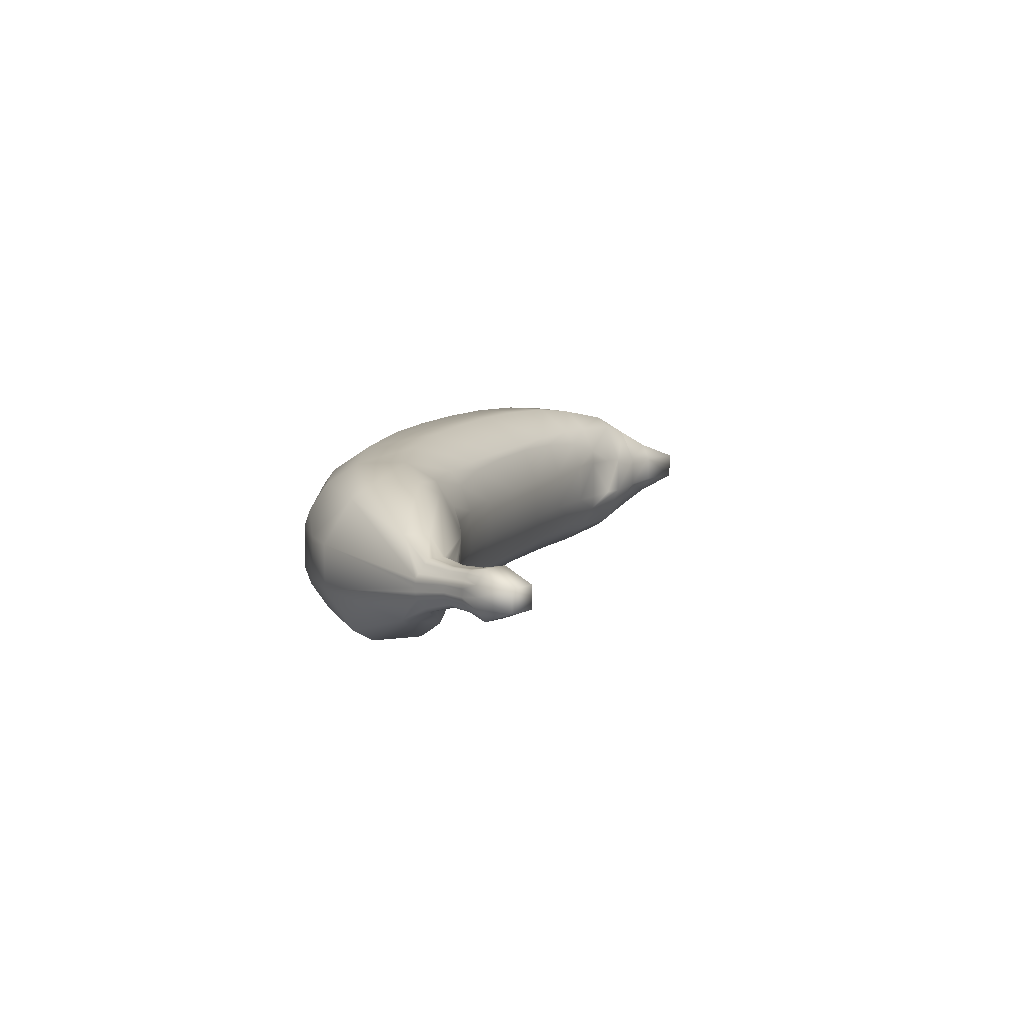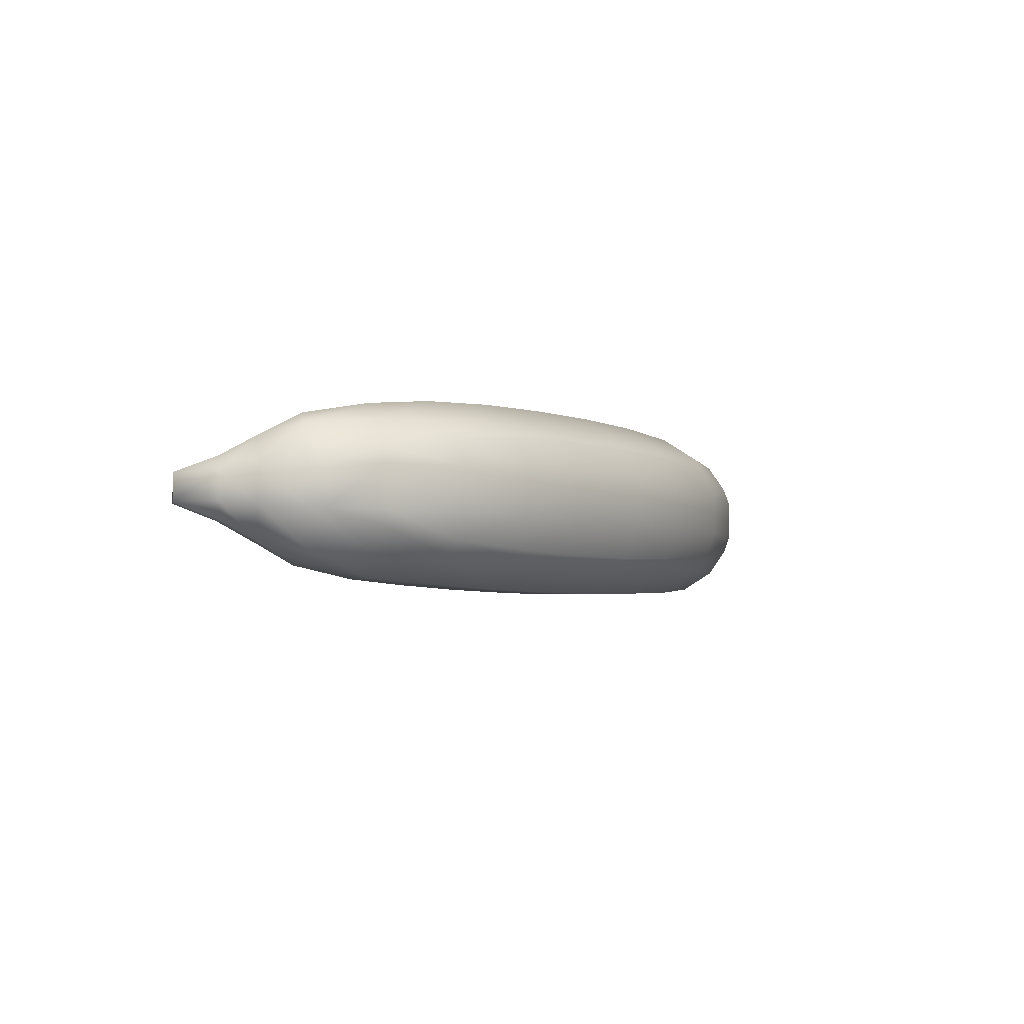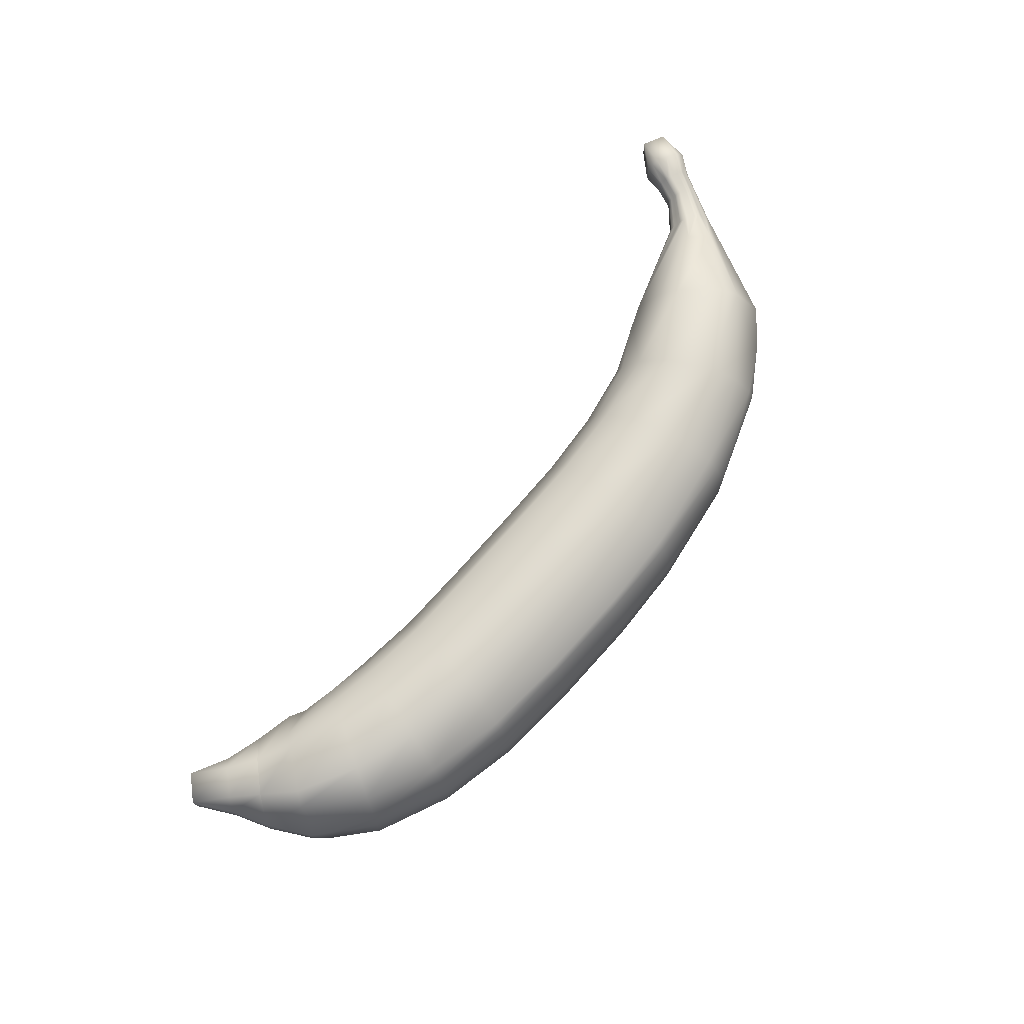
<metadata>
{"format":"obj","ext":"obj","renderer":"f3d","projection":"perspective","resolution":1024,"background":"white","views":[{"elev":9.2,"azim":109.9,"up":"+Z"},{"elev":-4.0,"azim":-53.2,"up":"+Z"},{"elev":72.7,"azim":-48.9,"up":"+Z"}]}
</metadata>
<code>
o Mball.001_Mesh
v 0.6391 0.3506 -0.3257
v 0.6391 0.1368 -0.4717
v 1.077 0.1948 -0.4538
v 1.026 0.3801 -0.3257
v 0.6391 -0.1107 -0.4717
v 1.143 -0.04383 -0.4538
v 1.594 0.09648 -0.4251
v 1.472 0.3119 -0.4251
v 1.194 -0.2291 -0.3257
v 1.671 -0.03945 -0.3257
v 1.208 -0.2825 -0.2469
v 1.716 -0.1189 -0.1895
v 1.984 0.02584 -0.1086
v 2.177 0.1848 -0.1086
v 2.087 0.2894 -0.3257
v 1.729 -0.1432 -0.1086
v 1.729 -0.1432 0.1086
v 1.984 0.02584 0.1086
v 1.716 -0.1189 0.1895
v 1.671 -0.03945 0.3257
v 2.087 0.2894 0.3257
v 2.177 0.1848 0.1086
v 1.594 0.09648 0.4251
v 2.022 0.365 0.384
v 1.472 0.3119 0.4251
v 1.861 0.5526 0.384
v 1.395 0.4478 0.3257
v 1.796 0.6282 0.3257
v 1.35 0.5273 0.1895
v 1.619 0.6721 0.1086
v 1.734 0.7191 0.1086
v 1.336 0.5515 0.1086
v 1.336 0.5515 -0.1086
v 1.619 0.6721 -0.1086
v 1.35 0.5273 -0.1895
v 1.395 0.4478 -0.3257
v 1.796 0.6282 -0.3257
v 1.739 0.7128 -0.1086
v 1.861 0.5526 -0.384
v 2.213 0.7942 -0.2193
v 2.022 0.365 -0.384
v 2.331 0.6573 -0.1952
v 2.421 0.8274 -0.1235
v 2.343 0.8781 -0.1235
v 2.645 1.189 -0.0965
v 2.532 1.242 -0.0965
v 2.284 0.9159 -0.04156
v 2.483 1.264 -0.03216
v 2.284 0.9159 0.04047
v 2.483 1.264 0.07729
v 2.532 1.242 0.1416
v 2.343 0.8781 0.1224
v 2.421 0.8274 0.1224
v 2.645 1.189 0.1416
v 2.48 0.7895 0.04047
v 2.693 1.167 0.07729
v 2.693 1.167 -0.03216
v 2.48 0.7895 -0.04156
v 2.715 1.341 0.07729
v 2.715 1.341 -0.03216
v 2.601 1.393 0.07729
v 2.601 1.393 -0.03216
v 2.323 0.6663 0.2083
v 2.24 0.7625 0.2078
v 1.012 0.4334 -0.2469
v 0.9975 0.4847 -0.1086
v 0.9975 0.4847 0.1086
v 0.6391 0.454 0.1086
v 0.6391 0.454 -0.1086
v 0.213 0.4492 0.1086
v 0.213 0.4492 -0.1086
v -0.1682 0.45 0.1086
v -0.1682 0.45 -0.1086
v -0.1775 0.3726 -0.2933
v 0.213 0.3712 -0.2933
v 0.213 0.3712 0.2933
v -0.1775 0.3726 0.2933
v -0.1803 0.3494 0.3257
v 0.213 0.3478 0.3257
v 0.213 0.1237 0.4803
v -0.2069 0.1269 0.4803
v -0.2362 -0.1189 0.4803
v 0.213 -0.1237 0.4803
v -0.2628 -0.3414 0.3257
v 0.213 -0.3478 0.3257
v 0.213 -0.3712 0.2933
v -0.2656 -0.3646 0.2933
v -0.2748 -0.442 0.1086
v 0.213 -0.4492 0.1086
v 0.213 -0.4492 -0.1086
v -0.2748 -0.442 -0.1086
v 0.213 -0.3712 -0.2933
v -0.2656 -0.3646 -0.2933
v -0.2628 -0.3414 -0.3257
v 0.213 -0.3478 -0.3257
v 0.213 -0.1237 -0.4803
v -0.2362 -0.1189 -0.4803
v 0.213 0.1237 -0.4803
v -0.2069 0.1269 -0.4803
v -0.1803 0.3494 -0.3257
v 0.213 0.3478 -0.3257
v -0.671 -0.1003 -0.4717
v -0.6307 0.1439 -0.4717
v -1.064 -0.03698 -0.4538
v -0.9981 0.2016 -0.4538
v -0.947 0.3868 -0.3257
v -0.5959 0.3548 -0.3257
v -0.5904 0.388 -0.2789
v -0.9323 0.4402 -0.2469
v -0.9182 0.4915 -0.1086
v -0.5791 0.4568 -0.1086
v -0.9182 0.4915 0.1086
v -0.5791 0.4568 0.1086
v -0.5904 0.388 0.2789
v -0.9323 0.4402 0.2469
v -0.947 0.3868 0.3257
v -0.5959 0.3548 0.3257
v -1.182 0.4245 0.3203
v -1.136 0.5039 0.1841
v -0.9981 0.2016 0.4538
v -1.259 0.2889 0.4197
v -1.382 0.07397 0.4197
v -1.064 -0.03698 0.4538
v -1.459 -0.06165 0.3203
v -1.115 -0.2222 0.3257
v -1.13 -0.2756 0.2469
v -1.504 -0.141 0.1841
v -1.518 -0.1651 0.1032
v -1.144 -0.3269 0.1086
v -1.144 -0.3269 -0.1086
v -1.518 -0.1651 -0.114
v -1.13 -0.2756 -0.2469
v -1.504 -0.141 -0.1949
v -1.459 -0.06165 -0.3311
v -1.115 -0.2222 -0.3257
v -1.382 0.07397 -0.4305
v -1.731 0.162 -0.2941
v -1.665 0.2368 -0.3531
v -1.259 0.2889 -0.4305
v -1.533 0.4225 -0.367
v -1.476 0.4972 -0.3121
v -1.182 0.4245 -0.3311
v -1.398 0.6008 -0.1076
v -1.136 0.5039 -0.1949
v -1.316 0.5575 -0.1076
v -1.123 0.5146 -0.114
v -1.123 0.5146 0.1032
v -1.316 0.5575 0.09684
v -1.398 0.6008 0.09684
v -1.594 0.6448 0.07837
v -1.594 0.6448 -0.08917
v -1.476 0.4972 0.3013
v -1.688 0.5378 0.2459
v -1.688 0.5386 0.2457
v -1.814 0.3966 0.2457
v -1.813 0.3958 0.2459
v -1.908 0.2905 0.07837
v -1.722 0.1755 0.3013
v -1.798 0.07347 0.09684
v -1.792 0.08245 -0.111
v -1.908 0.2905 -0.08917
v -1.813 0.3958 -0.2567
v -1.814 0.3966 -0.2565
v -1.688 0.5378 -0.2567
v -1.688 0.5386 -0.2565
v -1.934 0.5307 -0.1576
v -1.829 0.6493 -0.1576
v -1.784 0.6999 -0.07535
v -1.979 0.7972 -0.07535
v -2.084 0.6786 -0.07535
v -1.978 0.4801 -0.07535
v -1.978 0.4801 0.06455
v -2.084 0.6786 0.06455
v -1.934 0.5307 0.1468
v -1.979 0.7972 0.06455
v -1.829 0.6493 0.1468
v -1.784 0.6999 0.06455
v -1.739 0.0206 0.1032
v -1.738 0.0206 -0.114
v -1.674 0.2368 0.3562
v -1.533 0.4225 0.3562
v -0.7113 -0.3445 -0.2789
v -0.7058 -0.3113 -0.3257
v -0.7226 -0.4133 0.1086
v -0.7226 -0.4133 -0.1086
v -0.7113 -0.3445 0.2789
v -0.7058 -0.3113 0.3257
v -0.671 -0.1003 0.4717
v -0.6307 0.1439 0.4717
v 0.6391 -0.3582 -0.2789
v 0.6391 -0.3245 -0.3257
v 0.6391 -0.4279 0.1086
v 0.6391 -0.4279 -0.1086
v 1.223 -0.3338 0.1086
v 1.223 -0.3338 -0.1086
v 0.6391 -0.3582 0.2789
v 1.208 -0.2825 0.2469
v 0.6391 -0.1107 0.4717
v 0.6391 -0.3245 0.3257
v 1.143 -0.04383 0.4538
v 1.194 -0.2291 0.3257
v 0.6391 0.1368 0.4717
v 1.077 0.1948 0.4538
v 0.6391 0.3506 0.3257
v 1.026 0.3801 0.3257
v 0.6391 0.3843 0.2789
v 1.012 0.4334 0.2469
v 0.6391 0.3843 -0.2789
v 2.457 1.15 -0.01527
v 2.313 0.897 0.08144
v 2.623 1.073 0.06041
v 2.693 1.167 0.02257
v 2.451 0.8084 -0.08253
v 2.48 0.7895 -0.000543
v 2.588 1.216 -0.0965
v 2.579 1.093 0.1182
v 2.313 0.897 -0.08253
v 2.284 0.9159 -0.000543
v 2.507 1.253 0.1095
v 2.501 1.129 -0.07308
v 2.382 0.8527 -0.1235
v 2.501 1.129 0.1182
v 2.451 0.8084 0.08144
v 2.382 0.8527 0.1224
v 2.507 1.253 -0.06433
v 2.588 1.216 0.1416
v 2.669 1.178 0.1095
v 2.457 1.15 0.06041
v 2.669 1.178 -0.06433
v 2.623 1.073 -0.01527
v 2.579 1.093 -0.07308
v 2.483 1.264 0.02257
v 2.601 1.083 -0.04418
v 2.623 1.073 0.02257
v 2.601 1.083 0.08931
v 2.54 1.111 0.1182
v 2.479 1.139 0.08931
v 2.457 1.15 0.02257
v 2.479 1.139 -0.04418
v 2.54 1.111 -0.07308
v 2.328 0.8907 0.1034
v 2.467 0.7992 -0.06305
v 2.482 0.7895 -0.02105
v 2.298 0.9085 -0.06316
v 2.283 0.9176 0.01997
v 2.364 0.8673 -0.1257
v 2.456 1.016 0.1132
v 2.467 0.7992 0.06199
v 2.403 0.8419 0.1245
v 2.567 0.9648 -0.01104
v 2.411 1.037 -0.01092
v 2.298 0.9084 0.062
v 2.567 0.9647 0.05616
v 2.439 0.8187 -0.1045
v 2.482 0.7895 0.01997
v 2.523 0.9855 0.1129
v 2.328 0.8906 -0.1044
v 2.283 0.9177 -0.02105
v 2.456 1.016 -0.0679
v 2.403 0.8418 -0.1254
v 2.439 0.8187 0.1034
v 2.364 0.8672 0.1245
v 2.411 1.037 0.05614
v 2.523 0.9855 -0.06788
v 2.614 1.077 -0.0306
v 2.592 1.087 -0.05992
v 2.545 0.9754 -0.04007
v 2.625 1.072 0.04149
v 2.625 1.072 0.003647
v 2.568 0.9644 0.02257
v 2.545 0.9754 0.08516
v 2.614 1.077 0.07573
v 2.592 1.087 0.1051
v 2.489 1.001 0.1133
v 2.56 1.102 0.1204
v 2.521 1.12 0.1204
v 2.467 1.145 0.07573
v 2.488 1.135 0.1051
v 2.434 1.027 0.08518
v 2.41 1.037 0.02257
v 2.455 1.15 0.04149
v 2.455 1.15 0.003647
v 2.433 1.027 -0.04004
v 2.467 1.145 -0.0306
v 2.488 1.135 -0.05992
v 2.56 1.102 -0.07529
v 2.521 1.12 -0.07529
v 2.489 1.001 -0.06815
v 2.473 1.009 -0.06994
v 2.506 0.9939 -0.06983
v 2.421 1.033 -0.02629
v 2.41 1.038 0.0394
v 2.444 1.023 0.1004
v 2.421 1.033 0.07151
v 2.506 0.9937 0.1147
v 2.557 0.9701 0.07147
v 2.569 0.9644 0.00574
v 2.569 0.9643 0.03938
v 2.536 0.9805 -0.05521
v 2.557 0.97 -0.0264
v 2.535 0.9807 0.1002
v 2.473 1.009 0.1149
v 2.41 1.038 0.005775
v 2.444 1.023 -0.05511
f 1 3 2
f 2 6 5
f 3 7 6
f 6 10 9
f 12 9 10
f 13 10 14
f 15 14 10
f 12 13 16
f 13 17 16
f 18 19 17
f 18 21 20
f 19 18 20
f 21 23 20
f 24 25 23
f 26 27 25
f 30 27 31
f 28 31 27
f 29 30 32
f 34 32 30
f 34 35 33
f 34 37 36
f 35 34 36
f 39 36 37
f 40 39 37
f 39 42 41
f 41 42 15
f 40 221 260
f 45 231 286
f 259 257 304
f 251 258 303
f 50 228 277
f 302 52 262
f 301 53 261
f 56 211 268
f 59 56 212
f 62 59 60
f 60 229 45
f 255 55 22
f 59 227 56
f 51 226 59
f 64 224 262
f 61 219 51
f 62 232 61
f 218 38 31
f 57 230 265
f 60 45 215
f 40 38 44
f 257 44 38
f 65 36 4
f 35 66 33
f 33 67 32
f 66 68 67
f 69 70 68
f 71 72 70
f 75 73 71
f 76 72 77
f 79 77 78
f 80 78 81
f 83 81 82
f 85 82 84
f 86 84 87
f 89 87 88
f 90 88 91
f 93 90 91
f 92 94 95
f 97 95 94
f 99 96 97
f 98 100 101
f 103 97 102
f 103 104 105
f 107 105 106
f 108 106 109
f 111 109 110
f 111 112 113
f 115 113 112
f 114 116 117
f 115 118 116
f 121 116 118
f 120 122 123
f 123 124 125
f 127 125 124
f 129 127 128
f 130 128 131
f 132 131 133
f 135 133 134
f 104 134 136
f 136 137 138
f 139 138 140
f 142 140 141
f 144 141 143
f 145 144 143
f 144 145 146
f 145 147 146
f 148 119 147
f 145 149 148
f 143 150 149
f 153 149 150
f 154 153 150
f 153 155 156
f 156 157 158
f 159 158 157
f 160 157 161
f 137 161 162
f 163 162 161
f 164 163 165
f 165 166 167
f 151 167 168
f 170 167 166
f 170 166 171
f 170 172 173
f 174 173 172
f 176 173 174
f 175 176 177
f 169 177 168
f 169 173 175
f 163 171 166
f 179 159 160
f 161 172 171
f 180 156 158
f 155 172 157
f 181 156 180
f 154 174 155
f 153 181 152
f 176 150 177
f 151 177 150
f 164 151 141
f 143 141 151
f 140 164 141
f 162 140 138
f 162 138 137
f 183 132 135
f 134 179 160
f 137 134 160
f 179 133 131
f 185 129 130
f 179 128 178
f 184 126 129
f 127 178 128
f 126 187 125
f 178 124 158
f 159 178 158
f 188 125 187
f 122 158 124
f 189 123 188
f 121 180 122
f 181 118 152
f 148 152 119
f 118 119 152
f 119 112 147
f 110 147 112
f 110 144 146
f 74 107 108
f 109 142 144
f 106 139 142
f 102 135 104
f 105 136 139
f 190 95 191
f 93 183 94
f 182 91 185
f 193 89 90
f 195 192 193
f 190 195 193
f 194 196 192
f 91 184 185
f 196 89 192
f 88 186 184
f 199 83 85
f 201 198 199
f 200 202 198
f 203 204 202
f 205 206 204
f 84 188 187
f 198 80 83
f 82 189 188
f 81 117 189
f 204 76 79
f 77 117 78
f 73 113 72
f 29 67 207
f 38 30 31
f 210 31 241
f 64 52 28
f 27 207 205
f 26 64 28
f 63 26 24
f 23 203 200
f 63 24 21
f 20 200 201
f 223 63 248
f 22 55 21
f 19 201 197
f 19 194 17
f 16 194 195
f 18 14 22
f 242 58 42
f 15 42 14
f 11 191 9
f 7 15 10
f 8 41 7
f 98 5 96
f 208 4 1
f 8 4 36
f 5 9 191
f 65 69 66
f 62 225 48
f 12 195 11
f 207 68 206
f 25 205 203
f 197 199 196
f 75 1 101
f 2 101 1
f 96 191 95
f 208 71 69
f 190 90 92
f 206 70 76
f 202 79 80
f 196 85 86
f 74 101 100
f 99 107 100
f 102 94 183
f 73 108 111
f 167 169 168
f 132 185 130
f 114 72 113
f 120 117 116
f 87 187 186
f 300 230 250
f 299 233 267
f 229 233 266
f 268 253 298
f 297 234 270
f 212 234 269
f 296 223 248
f 235 272 56
f 216 273 227
f 295 224 249
f 236 275 54
f 222 276 226
f 277 263 294
f 278 279 293
f 219 237 278
f 280 245 292
f 232 281 50
f 48 282 232
f 283 244 291
f 225 284 48
f 46 285 225
f 290 231 264
f 289 240 288
f 215 240 287
f 246 288 221
f 44 289 246
f 259 287 289
f 260 264 43
f 221 290 260
f 288 286 290
f 291 47 251
f 284 251 209
f 239 291 284
f 292 49 263
f 281 263 228
f 238 292 281
f 293 210 241
f 247 241 52
f 222 293 247
f 252 263 49
f 279 252 210
f 237 294 279
f 256 249 53
f 216 295 256
f 275 274 295
f 253 248 55
f 211 296 253
f 272 271 296
f 297 214 243
f 250 243 58
f 250 269 297
f 298 55 255
f 270 255 214
f 234 298 270
f 299 213 254
f 264 254 43
f 264 266 299
f 242 250 58
f 267 242 213
f 267 265 300
f 271 261 223
f 235 301 271
f 273 256 301
f 274 262 224
f 236 302 274
f 276 247 302
f 303 218 280
f 238 303 280
f 282 251 303
f 304 217 283
f 285 283 239
f 220 304 285
f 1 4 3
f 2 3 6
f 3 8 7
f 6 7 10
f 12 11 9
f 13 12 10
f 13 18 17
f 18 22 21
f 21 24 23
f 24 26 25
f 26 28 27
f 30 29 27
f 34 33 32
f 34 38 37
f 39 8 36
f 39 40 42
f 43 42 40
f 40 44 246
f 246 221 40
f 260 43 40
f 286 240 45
f 215 45 240
f 259 44 257
f 251 47 258
f 277 237 219
f 219 50 277
f 302 247 52
f 301 256 53
f 268 234 212
f 212 56 268
f 212 57 60
f 60 59 212
f 62 61 59
f 60 57 229
f 22 14 214
f 58 243 14
f 214 255 22
f 14 243 214
f 59 54 227
f 54 59 226
f 61 51 59
f 262 52 64
f 64 63 53
f 249 224 64
f 64 53 249
f 61 50 219
f 50 61 232
f 62 48 232
f 31 49 245
f 218 258 38
f 31 245 218
f 47 38 258
f 265 233 57
f 229 57 233
f 215 46 60
f 62 60 46
f 40 37 38
f 38 47 244
f 217 257 38
f 38 244 217
f 65 35 36
f 35 65 66
f 33 66 67
f 66 69 68
f 69 71 70
f 71 73 72
f 75 74 73
f 76 70 72
f 79 76 77
f 80 79 78
f 83 80 81
f 85 83 82
f 86 85 84
f 89 86 87
f 90 89 88
f 93 92 90
f 92 93 94
f 97 96 95
f 99 98 96
f 98 99 100
f 103 99 97
f 103 102 104
f 107 103 105
f 108 107 106
f 111 108 109
f 111 110 112
f 115 114 113
f 114 115 116
f 115 119 118
f 121 120 116
f 120 121 122
f 123 122 124
f 127 126 125
f 129 126 127
f 130 129 128
f 132 130 131
f 135 132 133
f 104 135 134
f 136 134 137
f 139 136 138
f 142 139 140
f 144 142 141
f 145 148 147
f 145 143 149
f 143 151 150
f 153 152 149
f 153 154 155
f 156 155 157
f 160 159 157
f 137 160 161
f 164 162 163
f 165 163 166
f 151 165 167
f 170 169 167
f 170 171 172
f 176 175 173
f 169 175 177
f 169 170 173
f 163 161 171
f 179 178 159
f 161 157 172
f 155 174 172
f 181 153 156
f 154 176 174
f 176 154 150
f 151 168 177
f 164 165 151
f 162 164 140
f 183 182 132
f 134 133 179
f 185 184 129
f 179 131 128
f 184 186 126
f 126 186 187
f 178 127 124
f 188 123 125
f 122 180 158
f 189 120 123
f 121 181 180
f 181 121 118
f 148 149 152
f 119 115 112
f 110 146 147
f 110 109 144
f 74 100 107
f 109 106 142
f 106 105 139
f 102 183 135
f 105 104 136
f 190 92 95
f 93 182 183
f 182 93 91
f 193 192 89
f 195 194 192
f 190 11 195
f 194 197 196
f 91 88 184
f 196 86 89
f 88 87 186
f 199 198 83
f 201 200 198
f 200 203 202
f 203 205 204
f 205 207 206
f 84 82 188
f 198 202 80
f 82 81 189
f 81 78 117
f 204 206 76
f 77 114 117
f 73 111 113
f 29 32 67
f 38 34 30
f 28 52 31
f 210 252 31
f 52 241 31
f 49 31 252
f 27 29 207
f 63 64 26
f 23 25 203
f 20 23 200
f 21 55 63
f 223 261 63
f 55 248 63
f 53 63 261
f 19 20 201
f 19 197 194
f 16 17 194
f 18 13 14
f 14 42 58
f 43 254 42
f 213 242 42
f 42 254 213
f 11 190 191
f 7 41 15
f 8 39 41
f 98 2 5
f 208 65 4
f 8 3 4
f 5 6 9
f 65 208 69
f 62 46 225
f 12 16 195
f 207 67 68
f 25 27 205
f 197 201 199
f 75 208 1
f 2 98 101
f 96 5 191
f 208 75 71
f 190 193 90
f 206 68 70
f 202 204 79
f 196 199 85
f 74 75 101
f 99 103 107
f 102 97 94
f 73 74 108
f 132 182 185
f 114 77 72
f 120 189 117
f 87 84 187
f 300 265 230
f 299 266 233
f 266 231 229
f 45 229 231
f 268 211 253
f 297 269 234
f 269 230 57
f 57 212 269
f 296 271 223
f 211 56 272
f 227 235 56
f 235 227 273
f 54 216 227
f 295 274 224
f 216 54 275
f 226 236 54
f 236 226 276
f 51 222 226
f 277 228 263
f 278 237 279
f 278 222 51
f 51 219 278
f 280 218 245
f 228 50 281
f 232 238 281
f 238 232 282
f 48 209 282
f 283 217 244
f 209 48 284
f 225 239 284
f 239 225 285
f 46 220 285
f 290 286 231
f 289 287 240
f 287 220 215
f 46 215 220
f 246 289 288
f 44 259 289
f 259 220 287
f 260 290 264
f 221 288 290
f 288 240 286
f 291 244 47
f 284 291 251
f 239 283 291
f 292 245 49
f 281 292 263
f 238 280 292
f 293 279 210
f 247 293 241
f 222 278 293
f 252 294 263
f 279 294 252
f 237 277 294
f 256 295 249
f 216 275 295
f 275 236 274
f 253 296 248
f 211 272 296
f 272 235 271
f 297 270 214
f 250 297 243
f 250 230 269
f 298 253 55
f 270 298 255
f 234 268 298
f 299 267 213
f 264 299 254
f 264 231 266
f 242 300 250
f 267 300 242
f 267 233 265
f 271 301 261
f 235 273 301
f 273 216 256
f 274 302 262
f 236 276 302
f 276 222 247
f 303 258 218
f 238 282 303
f 282 209 251
f 304 257 217
f 285 304 283
f 220 259 304

</code>
